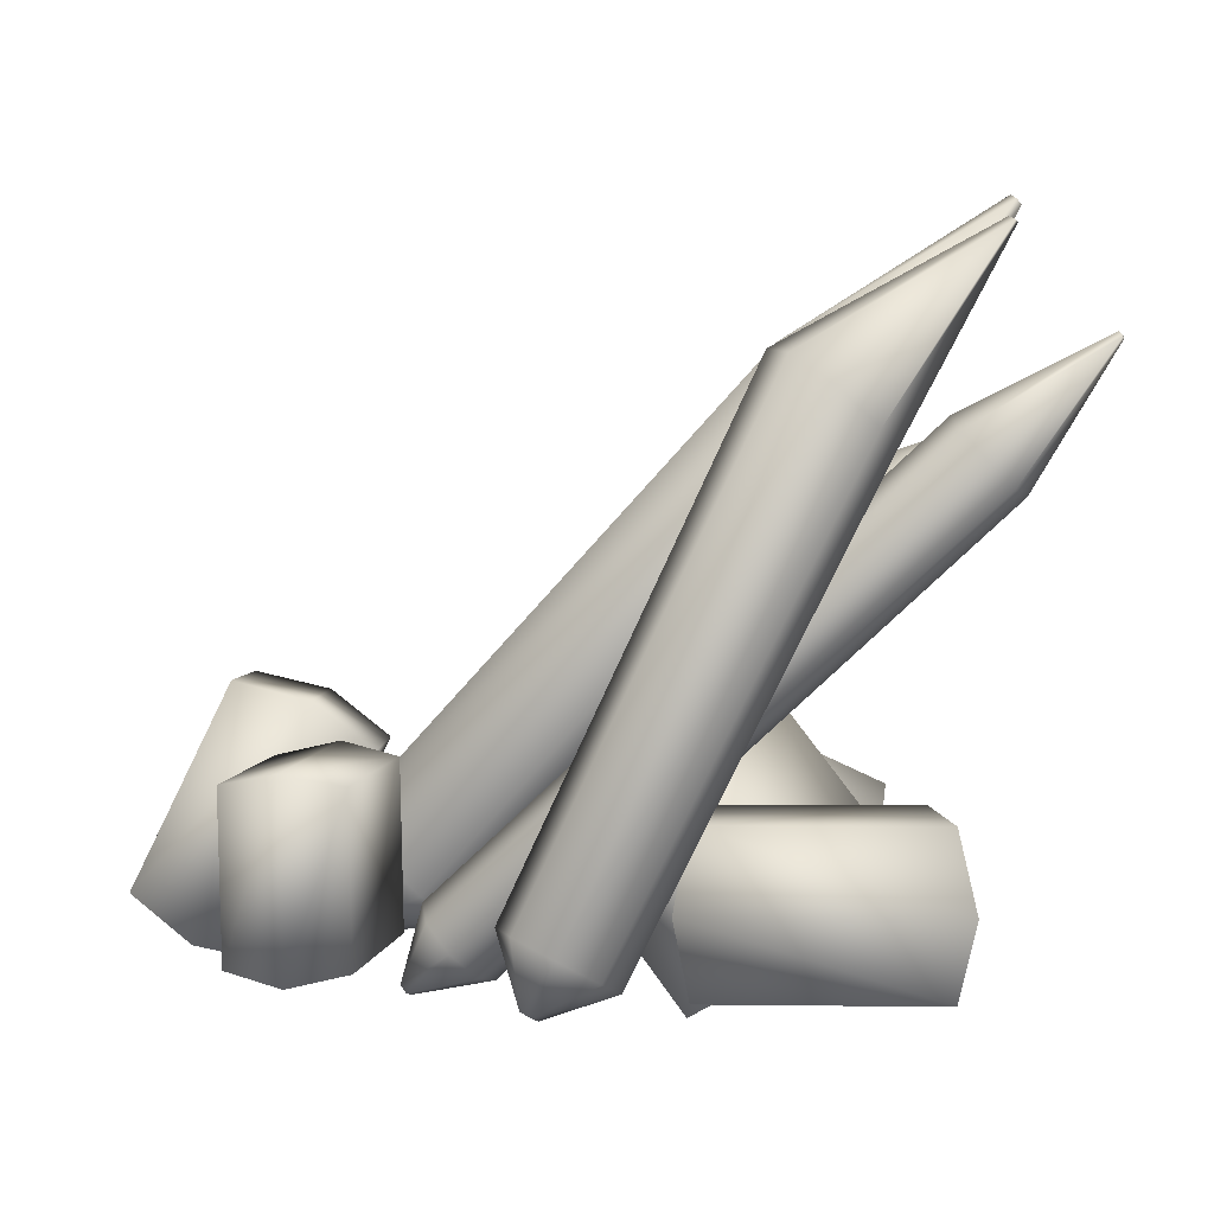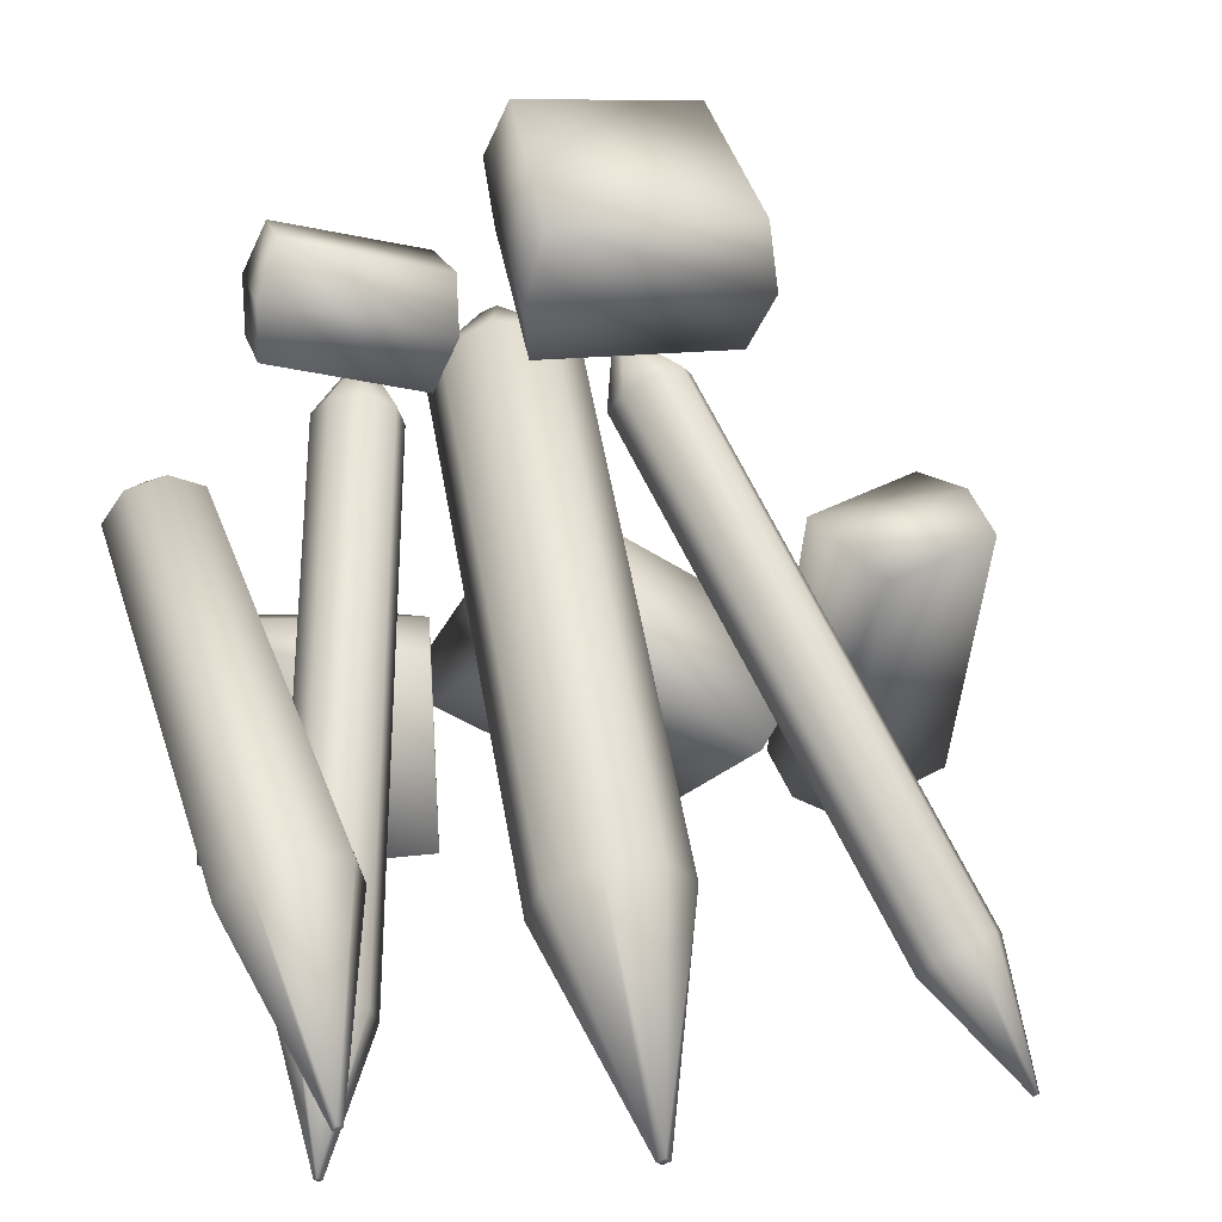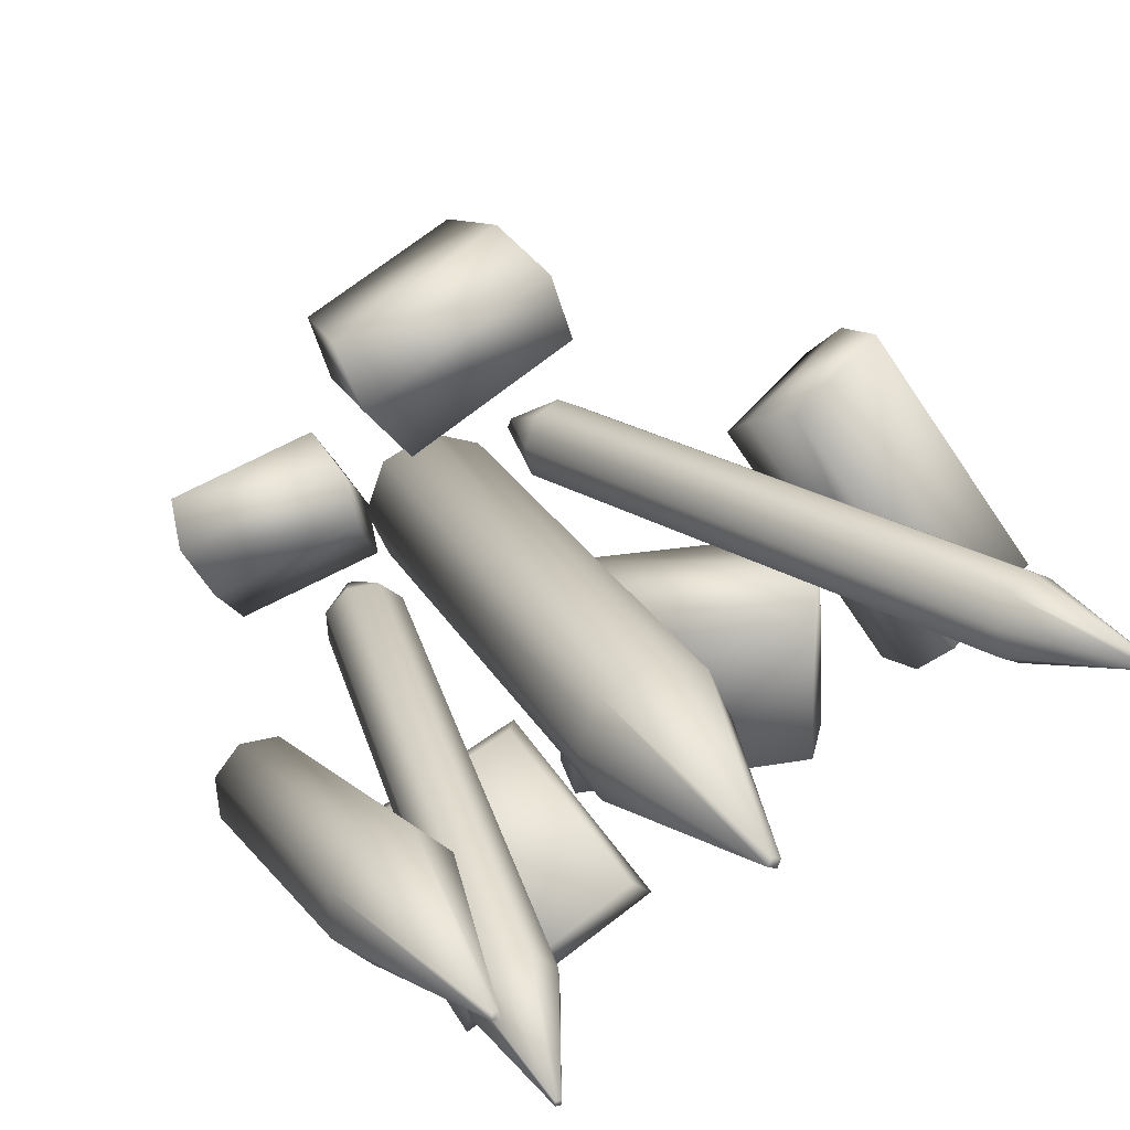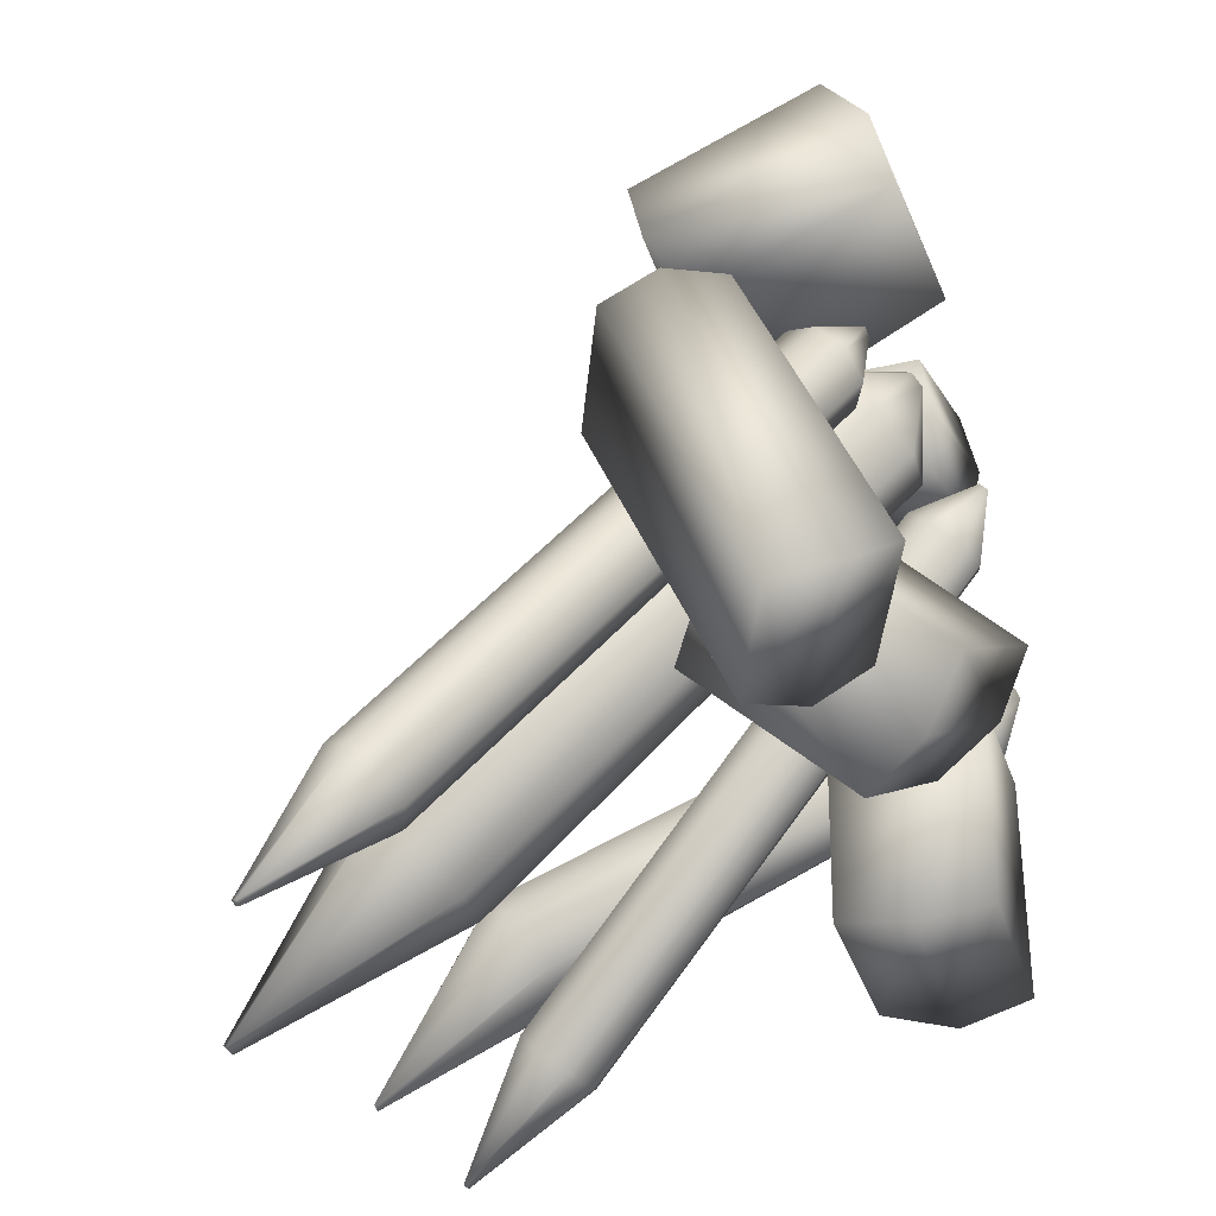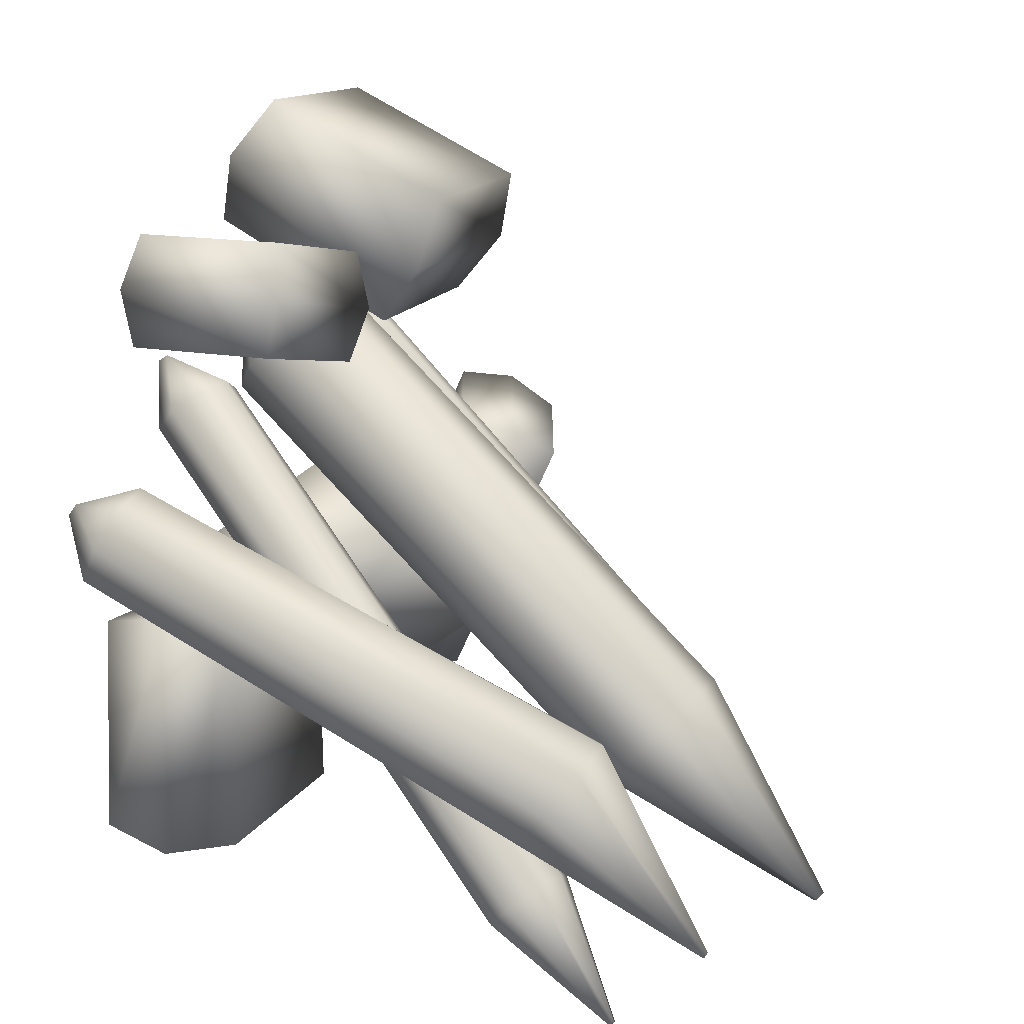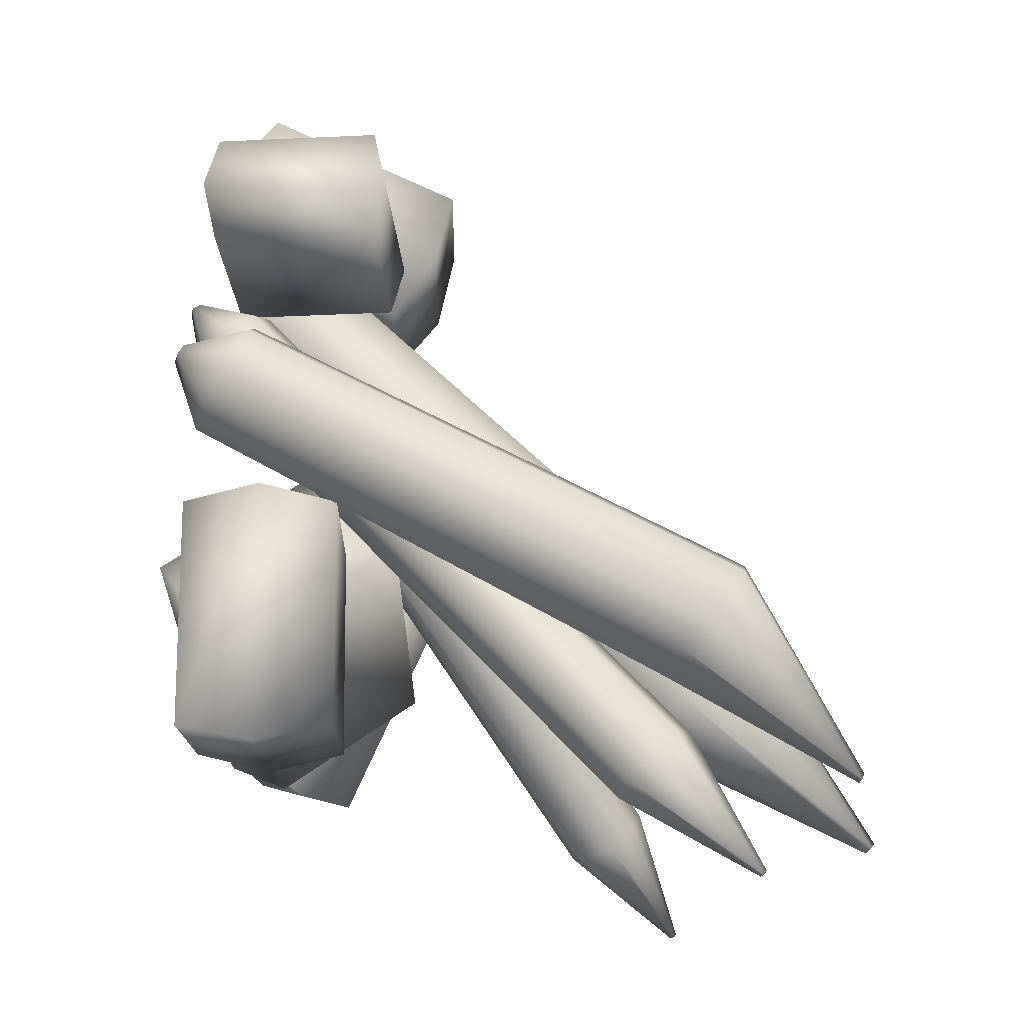
<metadata>
{"format":"obj","ext":"obj","renderer":"f3d","projection":"perspective","resolution":1024,"background":"white","views":[{"elev":1.1,"azim":89.3,"up":"+Y"},{"elev":15.3,"azim":164.3,"up":"+Z"},{"elev":78.6,"azim":142.9,"up":"+Y"},{"elev":-31.2,"azim":-74.5,"up":"+Z"},{"elev":15.6,"azim":110.9,"up":"+Z"},{"elev":-12.8,"azim":89.1,"up":"+Z"}]}
</metadata>
<code>
g MikeWood01
v -33.22 18.48 65.34
v -36.69 16.83 65.62
v -34.4 16.27 64.25
v -35.51 19.03 66.71
v -36.69 16.83 65.62
v -34.4 16.27 64.25
v -50.23 19.42 50.17
v -42.41 16.98 45.12
v -36.69 16.83 65.62
v -52.45 26.55 56.24
v -36.69 16.83 65.62
v -47.78 34.19 59.77
v -52.45 26.55 56.24
v -35.51 19.03 66.71
v -38.95 37.86 58.69
v -31.14 35.42 53.64
v -33.22 18.48 65.34
v -28.91 28.29 47.57
v -33.58 20.65 44.04
v -104.5 112 -78.53
v -96.69 109.6 -83.58
v -106.7 119.1 -72.46
v -102.1 126.8 -68.93
v -106.7 119.1 -72.46
v -93.24 130.5 -70.01
v -85.42 128 -75.07
v -83.2 120.9 -81.13
v -87.87 113.2 -84.66
v -108.8 141.4 -107
v -107.5 141 -107.9
v -108 142.7 -106.5
v -108.8 141.4 -107
v -106.8 142.3 -107.3
v -106.8 142.3 -107.3
v -107.5 141 -107.9
v -108.8 141.4 -107
v -108.8 141.4 -107
v -108 142.7 -106.5
f 34 35 36
f 34 37 38
f 13 11 12
f 14 12 11
f 12 14 15
f 16 15 14
f 15 16 26
f 27 26 16
f 26 27 33
f 30 33 27
f 25 15 26
f 15 25 12
f 23 12 25
f 12 23 13
f 24 13 23
f 24 23 31
f 25 31 23
f 31 25 33
f 26 33 25
f 24 31 32
f 14 17 16
f 18 16 17
f 16 18 27
f 28 27 18
f 27 28 30
f 21 30 28
f 30 21 29
f 20 29 21
f 29 20 22
f 7 22 20
f 22 7 10
f 9 10 7
f 6 9 7
f 19 28 18
f 28 19 21
f 8 21 19
f 21 8 20
f 7 20 8
f 18 17 19
f 6 19 17
f 19 6 8
f 7 8 6
f 1 2 3
f 1 4 5
g MikeBox03
v -1.587 53.54 67.23
v -5.829 0.6558 93.02
v -58.77 53.54 67.23
v -57.15 3.945 91.42
v -57.15 21.38 127.2
v -5.829 18.09 128.8
v -58.77 70.97 103
v -1.587 70.97 103
v -57.15 3.945 91.42
v -5.829 0.6558 93.02
v -61.44 8.938 111.1
v -1.54 5.649 112.7
v -57.15 21.38 127.2
v -5.829 18.09 128.8
v -57.15 3.945 91.42
v -63.06 65.98 83.29
v -61.44 8.938 111.1
v -58.77 70.97 103
v -1.587 53.54 67.23
v -58.77 53.54 67.23
v 2.702 65.98 83.29
v -63.06 65.98 83.29
v -1.587 70.97 103
v -58.77 70.97 103
v -5.829 0.6558 93.02
v -1.54 5.649 112.7
v 2.702 65.98 83.29
v -1.587 70.97 103
f 43 44 45
f 46 45 44
f 63 39 64
f 65 64 39
f 64 65 44
f 66 44 65
f 39 40 41
f 42 41 40
f 41 53 54
f 55 54 53
f 54 55 56
f 43 56 55
f 47 48 49
f 50 49 48
f 49 50 51
f 52 51 50
f 57 58 59
f 60 59 58
f 59 60 61
f 62 61 60
g MikeBox04
v 66.32 49.99 69.37
v 62.69 7.454 68.6
v 23.27 53.84 60.22
v 19.63 11.3 59.44
v 13.24 11.3 89.51
v 56.3 7.454 98.66
v 16.88 53.84 90.28
v 59.93 49.99 99.43
v 19.63 11.3 59.44
v 62.69 7.454 68.6
v 12.93 8.404 73.73
v 62.45 3.975 84.26
v 13.24 11.3 89.51
v 56.3 7.454 98.66
v 19.63 11.3 59.44
v 17.12 57.32 74.62
v 12.93 8.404 73.73
v 16.88 53.84 90.28
v 66.32 49.99 69.37
v 23.27 53.84 60.22
v 66.63 52.89 85.15
v 17.12 57.32 74.62
v 59.93 49.99 99.43
v 16.88 53.84 90.28
v 62.69 7.454 68.6
v 62.45 3.975 84.26
v 66.63 52.89 85.15
v 59.93 49.99 99.43
f 71 72 73
f 74 73 72
f 91 67 92
f 93 92 67
f 92 93 72
f 94 72 93
f 67 68 69
f 70 69 68
f 69 81 82
f 83 82 81
f 82 83 84
f 71 84 83
f 75 76 77
f 78 77 76
f 77 78 79
f 80 79 78
f 85 86 87
f 88 87 86
f 87 88 89
f 90 89 88
g MikeBox05
v -128.9 24.5 -60.66
v -127.3 59.53 15.17
v -93.02 38.2 -67.74
v -91.42 73.23 8.089
v -78.74 46.34 20.24
v -114.6 32.64 27.33
v -80.34 11.31 -55.59
v -116.2 -2.392 -48.51
v -91.42 73.23 8.089
v -127.3 59.53 15.17
v -81.84 62.4 16.58
v -124 46.27 24.91
v -78.74 46.34 20.24
v -114.6 32.64 27.33
v -83.56 24.56 -65.33
v -81.84 62.4 16.58
v -128.9 24.5 -60.66
v -93.02 38.2 -67.74
v -125.8 8.434 -56.99
v -83.56 24.56 -65.33
v -116.2 -2.392 -48.51
v -80.34 11.31 -55.59
v -124 46.27 24.91
v -125.8 8.434 -56.99
f 103 104 105
f 106 105 104
f 105 106 107
f 108 107 106
f 110 109 98
f 97 98 109
f 98 97 96
f 95 96 97
f 96 95 117
f 118 117 95
f 117 118 100
f 102 100 118
f 100 102 101
f 101 99 100
f 99 101 110
f 109 110 101
f 111 112 113
f 114 113 112
f 113 114 115
f 116 115 114
g MikeBox06
v 78.16 2.261 -65.68
v 73.92 2.261 -6.838
v 20.98 2.261 -65.68
v 22.6 2.261 -10.5
v 22.6 42.04 -10.5
v 73.92 42.04 -6.838
v 20.98 42.04 -65.68
v 78.16 42.04 -65.68
v 22.6 2.261 -10.5
v 73.92 2.261 -6.838
v 18.31 22.15 -6.354
v 78.21 22.15 -2.695
v 22.6 42.04 -10.5
v 73.92 42.04 -6.838
v 22.6 2.261 -10.5
v 16.69 22.15 -69.82
v 18.31 22.15 -6.354
v 20.98 42.04 -65.68
v 78.16 2.261 -65.68
v 20.98 2.261 -65.68
v 82.45 22.15 -69.82
v 16.69 22.15 -69.82
v 78.16 42.04 -65.68
v 20.98 42.04 -65.68
v 73.92 2.261 -6.838
v 78.21 22.15 -2.695
v 82.45 22.15 -69.82
v 78.16 42.04 -65.68
f 123 124 125
f 126 125 124
f 143 119 144
f 145 144 119
f 144 145 124
f 146 124 145
f 119 120 121
f 122 121 120
f 121 133 134
f 135 134 133
f 134 135 136
f 123 136 135
f 127 128 129
f 130 129 128
f 129 130 131
f 132 131 130
f 137 138 139
f 140 139 138
f 139 140 141
f 142 141 140
g MikeBox07
v -19.78 28.4 21.96
v -79.47 33.19 -14.46
v -0.5385 -12.44 -9.073
v -60.79 -5.185 -43.2
v -43.82 21.3 -67.54
v -62.5 59.68 -38.8
v 16.44 14.05 -33.41
v -2.805 54.89 -2.375
v -60.79 -5.185 -43.2
v -79.47 33.19 -14.46
v -54.54 5.161 -60.08
v -75.81 49.9 -26.22
v -43.82 21.3 -67.54
v -62.5 59.68 -38.8
v -60.79 -5.185 -43.2
v 12.78 -2.67 -21.65
v -54.54 5.161 -60.08
v 16.44 14.05 -33.41
v -19.78 28.4 21.96
v -0.5385 -12.44 -9.073
v -9.061 44.54 14.5
v 12.78 -2.67 -21.65
v -2.805 54.89 -2.375
v 16.44 14.05 -33.41
v -79.47 33.19 -14.46
v -75.81 49.9 -26.22
v -9.061 44.54 14.5
v -2.805 54.89 -2.375
f 151 152 153
f 154 153 152
f 171 147 172
f 173 172 147
f 172 173 152
f 174 152 173
f 147 148 149
f 150 149 148
f 149 161 162
f 163 162 161
f 162 163 164
f 151 164 163
f 155 156 157
f 158 157 156
f 157 158 159
f 160 159 158
f 165 166 167
f 168 167 166
f 167 168 169
f 170 169 168
g MikeWood02
v -2.116 8.75 69.85
v -3.019 13.03 74.53
v -5.736 10.64 71.81
v 0.6012 11.14 72.57
v -3.019 13.03 74.53
v -5.736 10.64 71.81
v -11.67 37.03 73.54
v -22.02 29.02 64.38
v -3.019 13.03 74.53
v 4.255 37.63 74.73
v -3.019 13.03 74.53
v 16.42 30.46 67.25
v 4.255 37.63 74.73
v 0.6012 11.14 72.57
v 17.7 19.73 55.49
v 7.349 11.72 46.33
v -2.116 8.75 69.85
v -8.572 11.12 45.14
v -20.74 18.29 52.62
v -8.143 153 -31.9
v -18.49 145 -41.06
v 7.777 153.6 -30.71
v 19.94 146.5 -38.19
v 7.777 153.6 -30.71
v 21.22 135.7 -49.95
v 10.87 127.7 -59.11
v -5.049 127.1 -60.3
v -17.21 134.3 -52.83
v 2.698 189.9 -88.04
v 0.9975 188.6 -89.52
v 4.662 188.7 -89.27
v 2.698 189.9 -88.04
v 2.961 187.4 -90.75
v 2.961 187.4 -90.75
v 0.9975 188.6 -89.52
v 2.698 189.9 -88.04
v 2.698 189.9 -88.04
v 4.662 188.7 -89.27
f 208 209 210
f 208 211 212
f 187 185 186
f 188 186 185
f 186 188 189
f 190 189 188
f 189 190 200
f 201 200 190
f 200 201 207
f 204 207 201
f 199 189 200
f 189 199 186
f 197 186 199
f 186 197 187
f 198 187 197
f 198 197 205
f 199 205 197
f 205 199 207
f 200 207 199
f 198 205 206
f 188 191 190
f 192 190 191
f 190 192 201
f 202 201 192
f 201 202 204
f 195 204 202
f 204 195 203
f 194 203 195
f 203 194 196
f 181 196 194
f 196 181 184
f 183 184 181
f 180 183 181
f 193 202 192
f 202 193 195
f 182 195 193
f 195 182 194
f 181 194 182
f 192 191 193
f 180 193 191
f 193 180 182
f 181 182 180
f 175 176 177
f 175 178 179
g MikeWood03
v 32.66 -1.35 58.16
v 29.07 0.02066 58.48
v 30.27 -1.916 56.98
v 31.46 0.5869 59.66
v 29.07 0.02066 58.48
v 30.27 -1.916 56.98
v 21.94 12.8 43.84
v 25.64 5.855 38.3
v 29.07 0.02066 58.48
v 25.46 18.82 50.47
v 29.07 0.02066 58.48
v 34.15 20.4 54.3
v 25.46 18.82 50.47
v 31.46 0.5869 59.66
v 42.91 16.61 53.09
v 46.61 9.663 47.55
v 32.66 -1.35 58.16
v 43.09 3.639 40.92
v 34.4 2.061 37.09
v 54.23 125.6 -75.85
v 57.94 118.6 -81.39
v 57.76 131.6 -69.22
v 66.44 133.2 -65.39
v 57.76 131.6 -69.22
v 75.2 129.4 -66.6
v 78.91 122.4 -72.14
v 75.38 116.4 -78.77
v 66.7 114.8 -82.6
v 73.19 151 -102.1
v 73.78 149.9 -103
v 74.6 151.3 -101.5
v 73.19 151 -102.1
v 75.2 150.2 -102.4
v 75.2 150.2 -102.4
v 73.78 149.9 -103
v 73.19 151 -102.1
v 73.19 151 -102.1
v 74.6 151.3 -101.5
f 246 247 248
f 246 249 250
f 225 223 224
f 226 224 223
f 224 226 227
f 228 227 226
f 227 228 238
f 239 238 228
f 238 239 245
f 242 245 239
f 237 227 238
f 227 237 224
f 235 224 237
f 224 235 225
f 236 225 235
f 236 235 243
f 237 243 235
f 243 237 245
f 238 245 237
f 236 243 244
f 226 229 228
f 230 228 229
f 228 230 239
f 240 239 230
f 239 240 242
f 233 242 240
f 242 233 241
f 232 241 233
f 241 232 234
f 219 234 232
f 234 219 222
f 221 222 219
f 218 221 219
f 231 240 230
f 240 231 233
f 220 233 231
f 233 220 232
f 219 232 220
f 230 229 231
f 218 231 229
f 231 218 220
f 219 220 218
f 213 214 215
f 213 216 217
g MikeWood04
v 86.38 1.972 29.2
v 91 1.848 28.01
v 89.24 3.041 30.63
v 88.14 0.7788 26.57
v 91 1.848 28.01
v 89.24 3.041 30.63
v 102.8 15.9 22.93
v 97.24 20.34 32.49
v 91 1.848 28.01
v 99.36 10.29 12.99
v 91 1.848 28.01
v 88.88 6.782 8.507
v 99.36 10.29 12.99
v 88.14 0.7788 26.57
v 77.53 7.435 12.09
v 71.95 11.87 21.65
v 86.38 1.972 29.2
v 75.41 17.48 31.58
v 85.89 20.99 36.07
v 94.49 138.2 -37.43
v 87.9 145.7 -27.55
v 90.4 129.2 -47.44
v 78.05 124 -51.71
v 90.4 129.2 -47.44
v 64.65 125.7 -47.75
v 58.07 133.2 -37.87
v 62.15 142.2 -27.86
v 74.51 147.4 -23.59
v 75.2 175.9 -78.59
v 74.31 176.6 -77.03
v 73.49 175.3 -79.31
v 75.2 175.9 -78.59
v 72.59 176.1 -77.75
v 72.59 176.1 -77.75
v 74.31 176.6 -77.03
v 75.2 175.9 -78.59
v 75.2 175.9 -78.59
v 73.49 175.3 -79.31
f 284 285 286
f 284 287 288
f 263 261 262
f 264 262 261
f 262 264 265
f 266 265 264
f 265 266 276
f 277 276 266
f 276 277 283
f 280 283 277
f 275 265 276
f 265 275 262
f 273 262 275
f 262 273 263
f 274 263 273
f 274 273 281
f 275 281 273
f 281 275 283
f 276 283 275
f 274 281 282
f 264 267 266
f 268 266 267
f 266 268 277
f 278 277 268
f 277 278 280
f 271 280 278
f 280 271 279
f 270 279 271
f 279 270 272
f 257 272 270
f 272 257 260
f 259 260 257
f 256 259 257
f 269 278 268
f 278 269 271
f 258 271 269
f 271 258 270
f 257 270 258
f 268 267 269
f 256 269 267
f 269 256 258
f 257 258 256
f 251 252 253
f 251 254 255

</code>
